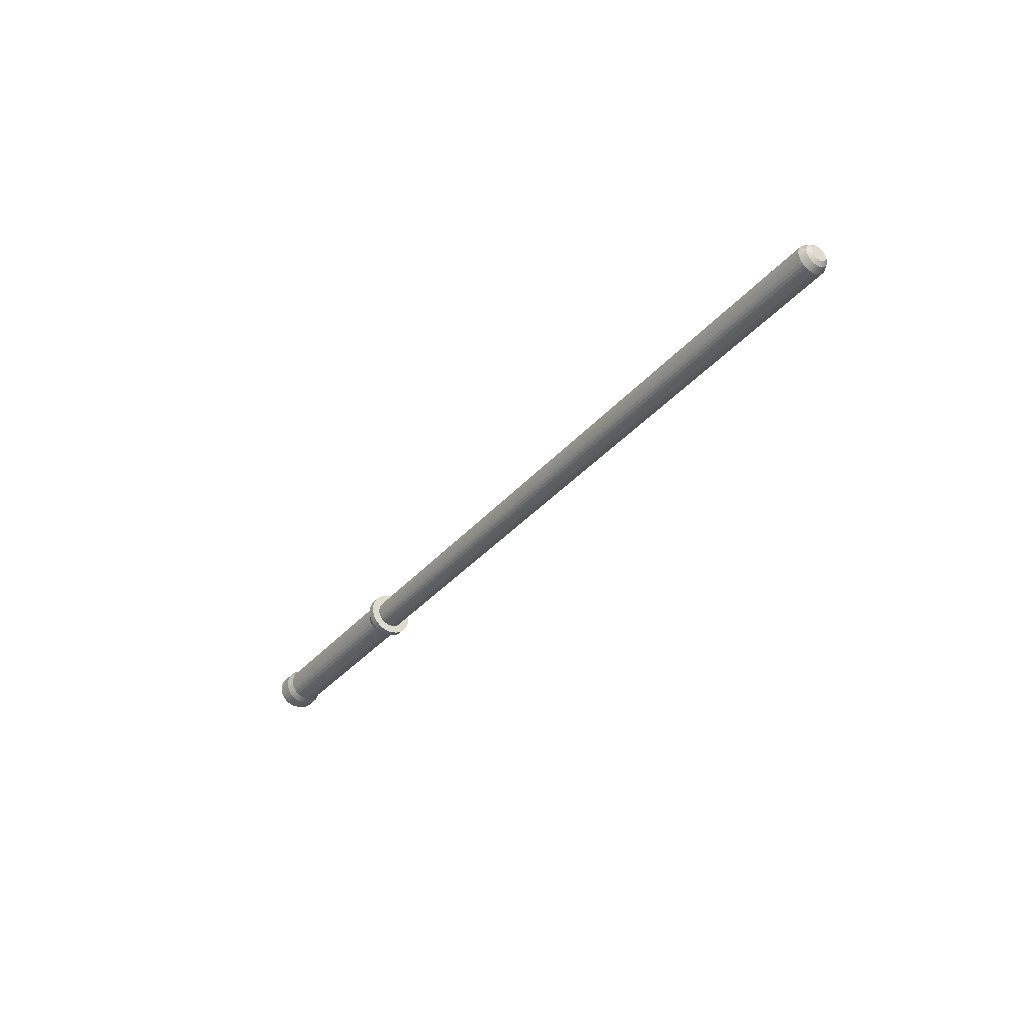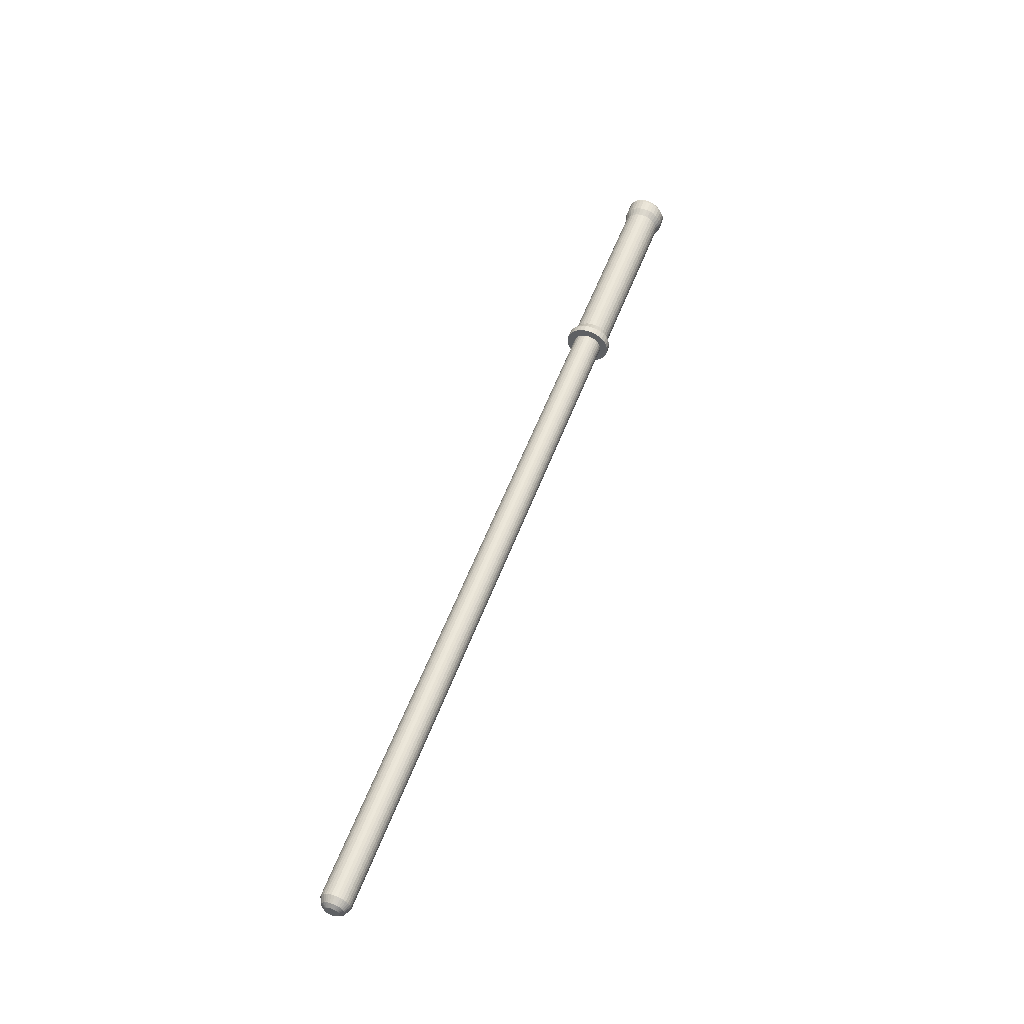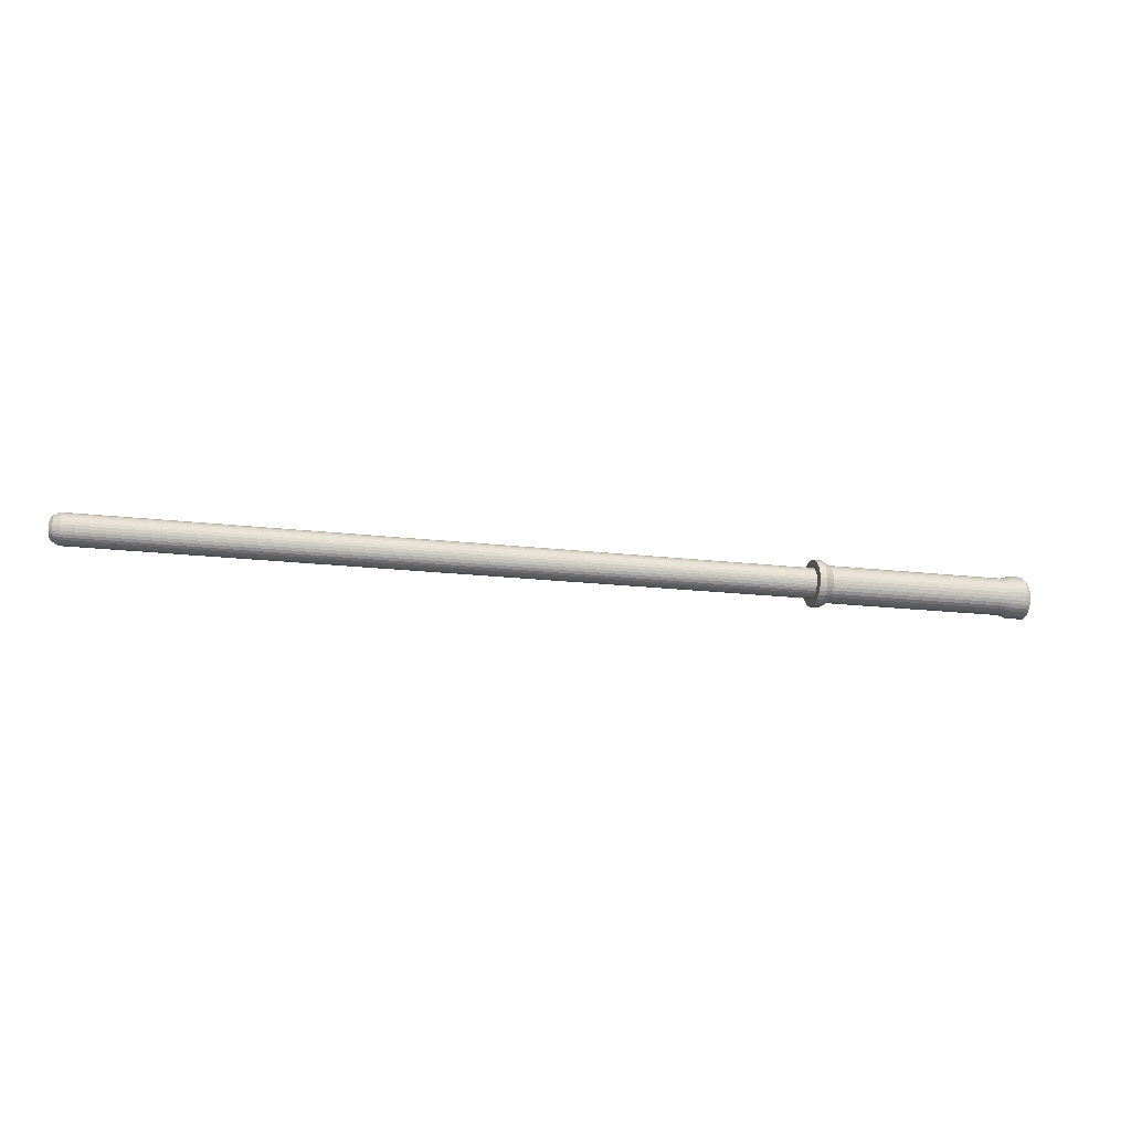
<metadata>
{"format":"obj","ext":"obj","renderer":"f3d","projection":"perspective","resolution":1024,"background":"white","views":[{"elev":-34.4,"azim":56.1,"up":"+Z"},{"elev":53.4,"azim":109.9,"up":"+Z"},{"elev":-16.1,"azim":165.4,"up":"+Y"}]}
</metadata>
<code>
o Cylinder
v -0.2455 0.0491 -0.0491
v 0.2455 0.0491 -0.0491
v -0.2455 0.03952 -0.04815
v 0.2455 0.03952 -0.04815
v -0.2455 0.03031 -0.04536
v 0.2455 0.03031 -0.04536
v -0.2455 0.02182 -0.04082
v 0.2455 0.02182 -0.04082
v -0.2455 0.01438 -0.03472
v 0.2455 0.01438 -0.03472
v -0.2455 0.008274 -0.02728
v 0.2455 0.008274 -0.02728
v -0.2455 0.003737 -0.01879
v 0.2455 0.003737 -0.01879
v -0.2455 0.000943 -0.009578
v 0.2455 0.000943 -0.009578
v -0.2455 0 -0
v 0.2455 -0 -0
v -0.2455 0.000943 0.009578
v 0.2455 0.000943 0.009578
v -0.2455 0.003737 0.01879
v 0.2455 0.003737 0.01879
v -0.2455 0.008274 0.02728
v 0.2455 0.008274 0.02728
v -0.2455 0.01438 0.03472
v 0.2455 0.01438 0.03472
v -0.2455 0.02182 0.04082
v 0.2455 0.02182 0.04082
v -0.2455 0.03031 0.04536
v 0.2455 0.03031 0.04536
v -0.2455 0.03952 0.04815
v 0.2455 0.03952 0.04815
v -0.2455 0.0491 0.0491
v 0.2455 0.0491 0.0491
v -0.2455 0.05867 0.04815
v 0.2455 0.05867 0.04815
v -0.2455 0.06789 0.04536
v 0.2455 0.06789 0.04536
v -0.2455 0.07637 0.04082
v 0.2455 0.07637 0.04082
v -0.2455 0.08381 0.03472
v 0.2455 0.08381 0.03472
v -0.2455 0.08992 0.02728
v 0.2455 0.08992 0.02728
v -0.2455 0.09446 0.01879
v 0.2455 0.09446 0.01879
v -0.2455 0.09725 0.009578
v 0.2455 0.09725 0.009578
v -0.2455 0.09819 -0
v 0.2455 0.09819 -0
v -0.2455 0.09725 -0.009578
v 0.2455 0.09725 -0.009578
v -0.2455 0.09446 -0.01879
v 0.2455 0.09446 -0.01879
v -0.2455 0.08992 -0.02728
v 0.2455 0.08992 -0.02728
v -0.2455 0.08381 -0.03472
v 0.2455 0.08381 -0.03472
v -0.2455 0.07637 -0.04082
v 0.2455 0.07637 -0.04082
v -0.2455 0.06789 -0.04536
v 0.2455 0.06789 -0.04536
v -0.2455 0.05867 -0.04815
v 0.2455 0.05867 -0.04815
v -0.2664 0.0491 -0.05593
v -0.2664 0.03819 -0.05485
v -0.2664 0.02769 -0.05167
v -0.2664 0.01803 -0.0465
v -0.2664 0.009551 -0.03955
v -0.2664 0.002595 -0.03107
v -0.2664 -0.002573 -0.0214
v -0.2664 -0.005755 -0.01091
v -0.2664 -0.00683 0
v -0.2664 -0.005755 0.01091
v -0.2664 -0.002573 0.0214
v -0.2664 0.002595 0.03107
v -0.2664 0.009551 0.03955
v -0.2664 0.01803 0.0465
v -0.2664 0.02769 0.05167
v -0.2664 0.03819 0.05485
v -0.2664 0.0491 0.05593
v -0.2664 0.06001 0.05485
v -0.2664 0.0705 0.05167
v -0.2664 0.08017 0.0465
v -0.2664 0.08864 0.03955
v -0.2664 0.0956 0.03107
v -0.2664 0.1008 0.0214
v -0.2664 0.1039 0.01091
v -0.2664 0.105 -0
v -0.2664 0.1039 -0.01091
v -0.2664 0.1008 -0.0214
v -0.2664 0.0956 -0.03107
v -0.2664 0.08864 -0.03955
v -0.2664 0.08017 -0.0465
v -0.2664 0.0705 -0.05167
v -0.2664 0.06001 -0.05485
v -0.2984 0.0491 -0.05593
v -0.2984 0.03819 -0.05485
v -0.2984 0.02769 -0.05167
v -0.2984 0.01803 -0.0465
v -0.2984 0.009551 -0.03955
v -0.2984 0.002595 -0.03107
v -0.2984 -0.002573 -0.0214
v -0.2984 -0.005755 -0.01091
v -0.2984 -0.00683 0
v -0.2984 -0.005755 0.01091
v -0.2984 -0.002573 0.0214
v -0.2984 0.002595 0.03107
v -0.2984 0.009551 0.03955
v -0.2984 0.01803 0.0465
v -0.2984 0.02769 0.05167
v -0.2984 0.03819 0.05485
v -0.2984 0.0491 0.05593
v -0.2984 0.06001 0.05485
v -0.2984 0.0705 0.05167
v -0.2984 0.08017 0.0465
v -0.2984 0.08864 0.03955
v -0.2984 0.0956 0.03107
v -0.2984 0.1008 0.0214
v -0.2984 0.1039 0.01091
v -0.2984 0.105 -0
v -0.2984 0.1039 -0.01091
v -0.2984 0.1008 -0.0214
v -0.2984 0.0956 -0.03107
v -0.2984 0.08864 -0.03955
v -0.2984 0.08017 -0.0465
v -0.2984 0.0705 -0.05167
v -0.2984 0.06001 -0.05485
v -0.3089 0.04379 -0.05058
v -0.3089 0.03374 -0.04959
v -0.3089 0.02408 -0.04666
v -0.3089 0.01517 -0.0419
v -0.3089 0.007366 -0.03549
v -0.3089 0.000959 -0.02769
v -0.3089 -0.003802 -0.01878
v -0.3089 -0.006733 -0.009118
v -0.3089 -0.007723 0.000932
v -0.3089 -0.006733 0.01098
v -0.3089 -0.003802 0.02065
v -0.3089 0.000959 0.02955
v -0.3089 0.007366 0.03736
v -0.3089 0.01517 0.04377
v -0.3089 0.02408 0.04853
v -0.3089 0.03374 0.05146
v -0.3089 0.04379 0.05245
v -0.3089 0.05384 0.05146
v -0.3089 0.06351 0.04853
v -0.3089 0.07241 0.04377
v -0.3089 0.08022 0.03736
v -0.3089 0.08663 0.02955
v -0.3089 0.09139 0.02065
v -0.3089 0.09432 0.01098
v -0.3089 0.09531 0.000932
v -0.3089 0.09432 -0.009118
v -0.3089 0.09139 -0.01878
v -0.3089 0.08663 -0.02769
v -0.3089 0.08022 -0.03549
v -0.3089 0.07241 -0.0419
v -0.3089 0.06351 -0.04666
v -0.3089 0.05384 -0.04959
v 0.2686 0.0491 -0.06184
v 0.2686 0.03703 -0.06065
v 0.2686 0.02543 -0.05713
v 0.2686 0.01474 -0.05142
v 0.2686 0.005372 -0.04372
v 0.2686 -0.002318 -0.03435
v 0.2686 -0.008032 -0.02366
v 0.2686 -0.01155 -0.01206
v 0.2686 -0.01274 0
v 0.2686 -0.01155 0.01206
v 0.2686 -0.008032 0.02366
v 0.2686 -0.002318 0.03435
v 0.2686 0.005372 0.04372
v 0.2686 0.01474 0.05142
v 0.2686 0.02543 0.05713
v 0.2686 0.03703 0.06065
v 0.2686 0.0491 0.06184
v 0.2686 0.06116 0.06065
v 0.2686 0.07276 0.05713
v 0.2686 0.08345 0.05142
v 0.2686 0.09282 0.04372
v 0.2686 0.1005 0.03435
v 0.2686 0.1062 0.02366
v 0.2686 0.1097 0.01206
v 0.2686 0.1109 -0
v 0.2686 0.1097 -0.01206
v 0.2686 0.1062 -0.02366
v 0.2686 0.1005 -0.03435
v 0.2686 0.09282 -0.04372
v 0.2686 0.08345 -0.05142
v 0.2686 0.07276 -0.05713
v 0.2686 0.06116 -0.06065
v 0.2875 0.0491 -0.06184
v 0.2875 0.03703 -0.06065
v 0.2875 0.02543 -0.05713
v 0.2875 0.01474 -0.05142
v 0.2875 0.005372 -0.04372
v 0.2875 -0.002318 -0.03435
v 0.2875 -0.008032 -0.02366
v 0.2875 -0.01155 -0.01206
v 0.2875 -0.01274 0
v 0.2875 -0.01155 0.01206
v 0.2875 -0.008032 0.02366
v 0.2875 -0.002318 0.03435
v 0.2875 0.005372 0.04372
v 0.2875 0.01474 0.05142
v 0.2875 0.02543 0.05713
v 0.2875 0.03703 0.06065
v 0.2875 0.0491 0.06184
v 0.2875 0.06116 0.06065
v 0.2875 0.07276 0.05713
v 0.2875 0.08345 0.05142
v 0.2875 0.09282 0.04372
v 0.2875 0.1005 0.03435
v 0.2875 0.1062 0.02366
v 0.2875 0.1097 0.01206
v 0.2875 0.1109 -0
v 0.2875 0.1097 -0.01206
v 0.2875 0.1062 -0.02366
v 0.2875 0.1005 -0.03435
v 0.2875 0.09282 -0.04372
v 0.2875 0.08345 -0.05142
v 0.2875 0.07276 -0.05713
v 0.2875 0.06116 -0.06065
v 0.2875 0.0491 -0.0399
v 0.2875 0.04131 -0.03913
v 0.2875 0.03383 -0.03686
v 0.2875 0.02693 -0.03317
v 0.2875 0.02089 -0.02821
v 0.2875 0.01592 -0.02217
v 0.2875 0.01224 -0.01527
v 0.2875 0.009966 -0.007783
v 0.2875 0.0092 0
v 0.2875 0.009966 0.007783
v 0.2875 0.01224 0.01527
v 0.2875 0.01592 0.02217
v 0.2875 0.02089 0.02821
v 0.2875 0.02693 0.03317
v 0.2875 0.03383 0.03686
v 0.2875 0.04131 0.03913
v 0.2875 0.0491 0.0399
v 0.2875 0.05688 0.03913
v 0.2875 0.06436 0.03686
v 0.2875 0.07126 0.03317
v 0.2875 0.07731 0.02821
v 0.2875 0.08227 0.02217
v 0.2875 0.08596 0.01527
v 0.2875 0.08823 0.007783
v 0.2875 0.08899 -0
v 0.2875 0.08823 -0.007783
v 0.2875 0.08596 -0.01527
v 0.2875 0.08227 -0.02217
v 0.2875 0.07731 -0.02821
v 0.2875 0.07126 -0.03317
v 0.2875 0.06436 -0.03686
v 0.2875 0.05688 -0.03913
v 2.174 0.0491 -0.0399
v 2.174 0.04131 -0.03913
v 2.174 0.03383 -0.03686
v 2.174 0.02693 -0.03317
v 2.174 0.02089 -0.02821
v 2.174 0.01592 -0.02217
v 2.174 0.01224 -0.01527
v 2.174 0.009966 -0.007783
v 2.174 0.009199 0
v 2.174 0.009966 0.007783
v 2.174 0.01224 0.01527
v 2.174 0.01592 0.02217
v 2.174 0.02089 0.02821
v 2.174 0.02693 0.03317
v 2.174 0.03383 0.03686
v 2.174 0.04131 0.03913
v 2.174 0.0491 0.0399
v 2.174 0.05688 0.03913
v 2.174 0.06436 0.03686
v 2.174 0.07126 0.03317
v 2.174 0.07731 0.02821
v 2.174 0.08227 0.02217
v 2.174 0.08596 0.01527
v 2.174 0.08823 0.007783
v 2.174 0.08899 -0
v 2.174 0.08823 -0.007783
v 2.174 0.08596 -0.01527
v 2.174 0.08227 -0.02217
v 2.174 0.07731 -0.02821
v 2.174 0.07126 -0.03317
v 2.174 0.06436 -0.03686
v 2.174 0.05688 -0.03913
v 2.192 0.0491 -0.03094
v 2.192 0.04306 -0.03035
v 2.192 0.03726 -0.02859
v 2.192 0.03191 -0.02573
v 2.192 0.02722 -0.02188
v 2.192 0.02337 -0.01719
v 2.192 0.02051 -0.01184
v 2.192 0.01875 -0.006037
v 2.192 0.01815 -0
v 2.192 0.01875 0.006037
v 2.192 0.02051 0.01184
v 2.192 0.02337 0.01719
v 2.192 0.02722 0.02188
v 2.192 0.03191 0.02573
v 2.192 0.03726 0.02859
v 2.192 0.04306 0.03035
v 2.192 0.0491 0.03094
v 2.192 0.05513 0.03035
v 2.192 0.06094 0.02859
v 2.192 0.06629 0.02573
v 2.192 0.07097 0.02188
v 2.192 0.07482 0.01719
v 2.192 0.07768 0.01184
v 2.192 0.07944 0.006037
v 2.192 0.08004 -0
v 2.192 0.07944 -0.006037
v 2.192 0.07768 -0.01184
v 2.192 0.07482 -0.01719
v 2.192 0.07097 -0.02188
v 2.192 0.06629 -0.02573
v 2.192 0.06094 -0.02859
v 2.192 0.05513 -0.03035
v 2.2 0.0491 -0.02017
v 2.2 0.04516 -0.01978
v 2.2 0.04138 -0.01864
v 2.2 0.03789 -0.01677
v 2.2 0.03483 -0.01426
v 2.2 0.03232 -0.01121
v 2.2 0.03046 -0.007719
v 2.2 0.02931 -0.003935
v 2.2 0.02892 -0
v 2.2 0.02931 0.003935
v 2.2 0.03046 0.007719
v 2.2 0.03232 0.01121
v 2.2 0.03483 0.01426
v 2.2 0.03789 0.01677
v 2.2 0.04138 0.01864
v 2.2 0.04516 0.01978
v 2.2 0.0491 0.02017
v 2.2 0.05303 0.01978
v 2.2 0.05681 0.01864
v 2.2 0.0603 0.01677
v 2.2 0.06336 0.01426
v 2.2 0.06587 0.01121
v 2.2 0.06773 0.007719
v 2.2 0.06888 0.003935
v 2.2 0.06927 -0
v 2.2 0.06888 -0.003935
v 2.2 0.06773 -0.007719
v 2.2 0.06587 -0.01121
v 2.2 0.06336 -0.01426
v 2.2 0.0603 -0.01677
v 2.2 0.05681 -0.01864
v 2.2 0.05303 -0.01978
f 1 2 4 3
f 3 4 6 5
f 5 6 8 7
f 7 8 10 9
f 9 10 12 11
f 11 12 14 13
f 13 14 16 15
f 15 16 18 17
f 17 18 20 19
f 19 20 22 21
f 21 22 24 23
f 23 24 26 25
f 25 26 28 27
f 27 28 30 29
f 29 30 32 31
f 31 32 34 33
f 33 34 36 35
f 35 36 38 37
f 37 38 40 39
f 39 40 42 41
f 41 42 44 43
f 43 44 46 45
f 45 46 48 47
f 47 48 50 49
f 49 50 52 51
f 51 52 54 53
f 53 54 56 55
f 55 56 58 57
f 57 58 60 59
f 59 60 62 61
f 2 64 192 161
f 61 62 64 63
f 63 64 2 1
f 19 21 75 74
f 91 92 124 123
f 37 39 84 83
f 55 57 93 92
f 11 13 71 70
f 29 31 80 79
f 47 49 89 88
f 3 5 67 66
f 21 23 76 75
f 39 41 85 84
f 57 59 94 93
f 13 15 72 71
f 31 33 81 80
f 49 51 90 89
f 5 7 68 67
f 23 25 77 76
f 41 43 86 85
f 59 61 95 94
f 15 17 73 72
f 33 35 82 81
f 51 53 91 90
f 7 9 69 68
f 25 27 78 77
f 43 45 87 86
f 61 63 96 95
f 17 19 74 73
f 35 37 83 82
f 53 55 92 91
f 9 11 70 69
f 27 29 79 78
f 45 47 88 87
f 1 3 66 65
f 63 1 65 96
f 99 100 132 131
f 78 79 111 110
f 65 66 98 97
f 92 93 125 124
f 79 80 112 111
f 66 67 99 98
f 93 94 126 125
f 80 81 113 112
f 67 68 100 99
f 94 95 127 126
f 81 82 114 113
f 68 69 101 100
f 95 96 128 127
f 82 83 115 114
f 69 70 102 101
f 96 65 97 128
f 83 84 116 115
f 70 71 103 102
f 84 85 117 116
f 71 72 104 103
f 85 86 118 117
f 72 73 105 104
f 86 87 119 118
f 73 74 106 105
f 87 88 120 119
f 74 75 107 106
f 88 89 121 120
f 75 76 108 107
f 89 90 122 121
f 76 77 109 108
f 90 91 123 122
f 77 78 110 109
f 129 130 131 132 133 134 135 136 137 138 139 140 141 142 143 144 145 146 147 148 149 150 151 152 153 154 155 156 157 158 159 160
f 126 127 159 158
f 113 114 146 145
f 100 101 133 132
f 127 128 160 159
f 114 115 147 146
f 101 102 134 133
f 128 97 129 160
f 115 116 148 147
f 102 103 135 134
f 116 117 149 148
f 103 104 136 135
f 117 118 150 149
f 104 105 137 136
f 118 119 151 150
f 105 106 138 137
f 119 120 152 151
f 106 107 139 138
f 120 121 153 152
f 107 108 140 139
f 121 122 154 153
f 108 109 141 140
f 122 123 155 154
f 109 110 142 141
f 123 124 156 155
f 110 111 143 142
f 97 98 130 129
f 124 125 157 156
f 111 112 144 143
f 98 99 131 130
f 125 126 158 157
f 112 113 145 144
f 170 169 201 202
f 22 20 170 171
f 40 38 179 180
f 58 56 188 189
f 14 12 166 167
f 32 30 175 176
f 50 48 184 185
f 6 4 162 163
f 24 22 171 172
f 42 40 180 181
f 60 58 189 190
f 16 14 167 168
f 34 32 176 177
f 52 50 185 186
f 8 6 163 164
f 26 24 172 173
f 44 42 181 182
f 62 60 190 191
f 18 16 168 169
f 36 34 177 178
f 54 52 186 187
f 10 8 164 165
f 28 26 173 174
f 46 44 182 183
f 64 62 191 192
f 20 18 169 170
f 38 36 178 179
f 56 54 187 188
f 12 10 165 166
f 30 28 174 175
f 48 46 183 184
f 4 2 161 162
f 205 204 236 237
f 184 183 215 216
f 171 170 202 203
f 185 184 216 217
f 172 171 203 204
f 186 185 217 218
f 173 172 204 205
f 187 186 218 219
f 174 173 205 206
f 188 187 219 220
f 175 174 206 207
f 162 161 193 194
f 189 188 220 221
f 176 175 207 208
f 163 162 194 195
f 190 189 221 222
f 177 176 208 209
f 164 163 195 196
f 191 190 222 223
f 178 177 209 210
f 165 164 196 197
f 192 191 223 224
f 179 178 210 211
f 166 165 197 198
f 161 192 224 193
f 180 179 211 212
f 167 166 198 199
f 181 180 212 213
f 168 167 199 200
f 182 181 213 214
f 169 168 200 201
f 183 182 214 215
f 219 218 250 251
f 206 205 237 238
f 220 219 251 252
f 207 206 238 239
f 194 193 225 226
f 221 220 252 253
f 208 207 239 240
f 195 194 226 227
f 222 221 253 254
f 209 208 240 241
f 196 195 227 228
f 223 222 254 255
f 210 209 241 242
f 197 196 228 229
f 224 223 255 256
f 211 210 242 243
f 198 197 229 230
f 193 224 256 225
f 212 211 243 244
f 199 198 230 231
f 213 212 244 245
f 200 199 231 232
f 214 213 245 246
f 201 200 232 233
f 215 214 246 247
f 202 201 233 234
f 216 215 247 248
f 203 202 234 235
f 217 216 248 249
f 204 203 235 236
f 218 217 249 250
f 240 239 271 272
f 275 274 306 307
f 227 226 258 259
f 254 253 285 286
f 241 240 272 273
f 228 227 259 260
f 255 254 286 287
f 242 241 273 274
f 229 228 260 261
f 256 255 287 288
f 243 242 274 275
f 230 229 261 262
f 225 256 288 257
f 244 243 275 276
f 231 230 262 263
f 245 244 276 277
f 232 231 263 264
f 246 245 277 278
f 233 232 264 265
f 247 246 278 279
f 234 233 265 266
f 248 247 279 280
f 235 234 266 267
f 249 248 280 281
f 236 235 267 268
f 250 249 281 282
f 237 236 268 269
f 251 250 282 283
f 238 237 269 270
f 252 251 283 284
f 239 238 270 271
f 226 225 257 258
f 253 252 284 285
f 310 309 341 342
f 262 261 293 294
f 257 288 320 289
f 276 275 307 308
f 263 262 294 295
f 277 276 308 309
f 264 263 295 296
f 278 277 309 310
f 265 264 296 297
f 279 278 310 311
f 266 265 297 298
f 280 279 311 312
f 267 266 298 299
f 281 280 312 313
f 268 267 299 300
f 282 281 313 314
f 269 268 300 301
f 283 282 314 315
f 270 269 301 302
f 284 283 315 316
f 271 270 302 303
f 258 257 289 290
f 285 284 316 317
f 272 271 303 304
f 259 258 290 291
f 286 285 317 318
f 273 272 304 305
f 260 259 291 292
f 287 286 318 319
f 274 273 305 306
f 261 260 292 293
f 288 287 319 320
f 322 321 352 351 350 349 348 347 346 345 344 343 342 341 340 339 338 337 336 335 334 333 332 331 330 329 328 327 326 325 324 323
f 297 296 328 329
f 311 310 342 343
f 298 297 329 330
f 312 311 343 344
f 299 298 330 331
f 313 312 344 345
f 300 299 331 332
f 314 313 345 346
f 301 300 332 333
f 315 314 346 347
f 302 301 333 334
f 316 315 347 348
f 303 302 334 335
f 290 289 321 322
f 317 316 348 349
f 304 303 335 336
f 291 290 322 323
f 318 317 349 350
f 305 304 336 337
f 292 291 323 324
f 319 318 350 351
f 306 305 337 338
f 293 292 324 325
f 320 319 351 352
f 307 306 338 339
f 294 293 325 326
f 289 320 352 321
f 308 307 339 340
f 295 294 326 327
f 309 308 340 341
f 296 295 327 328

</code>
